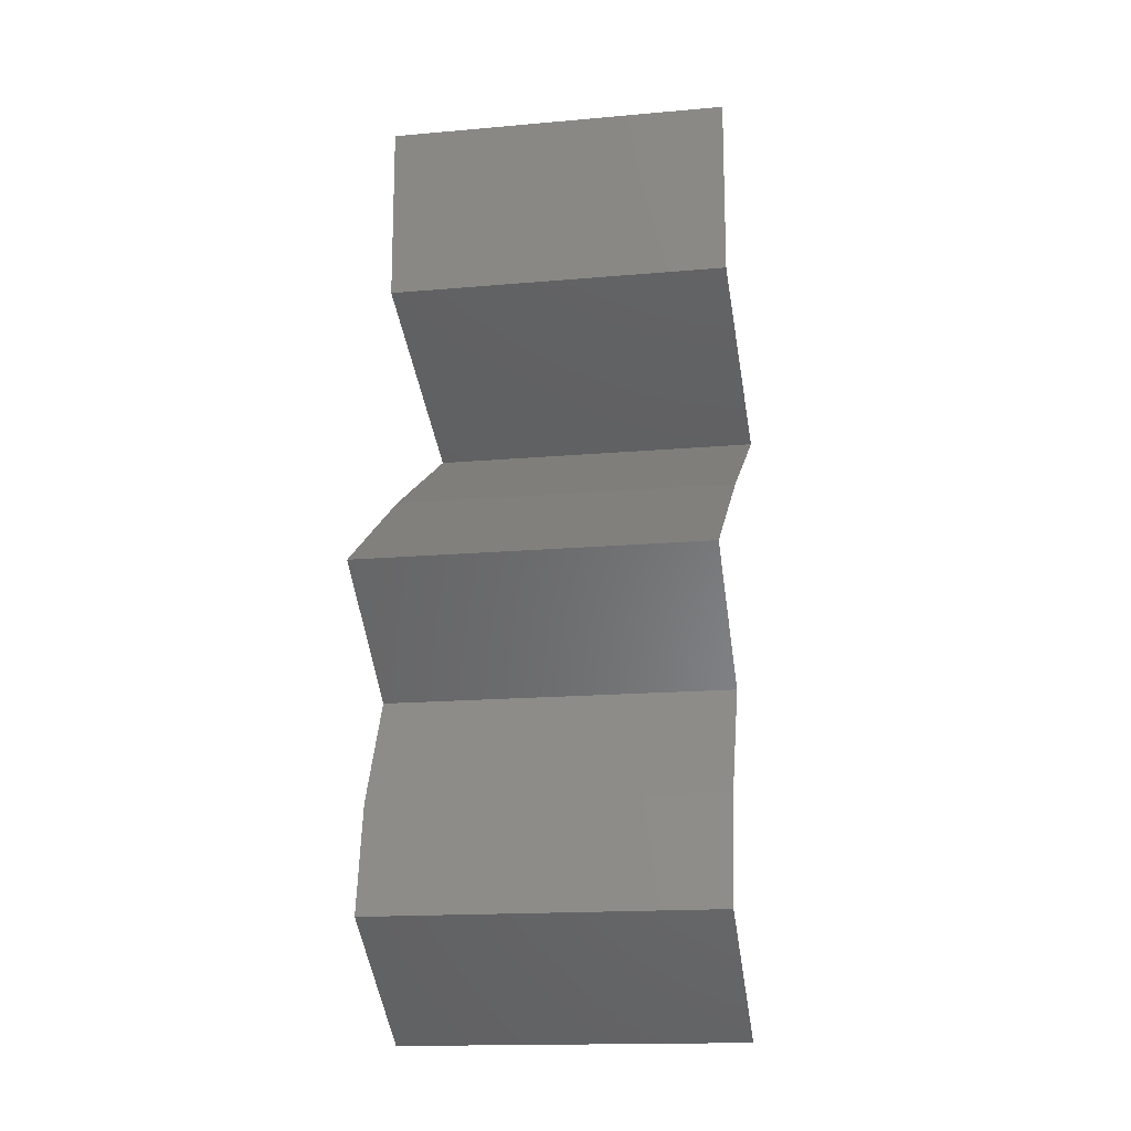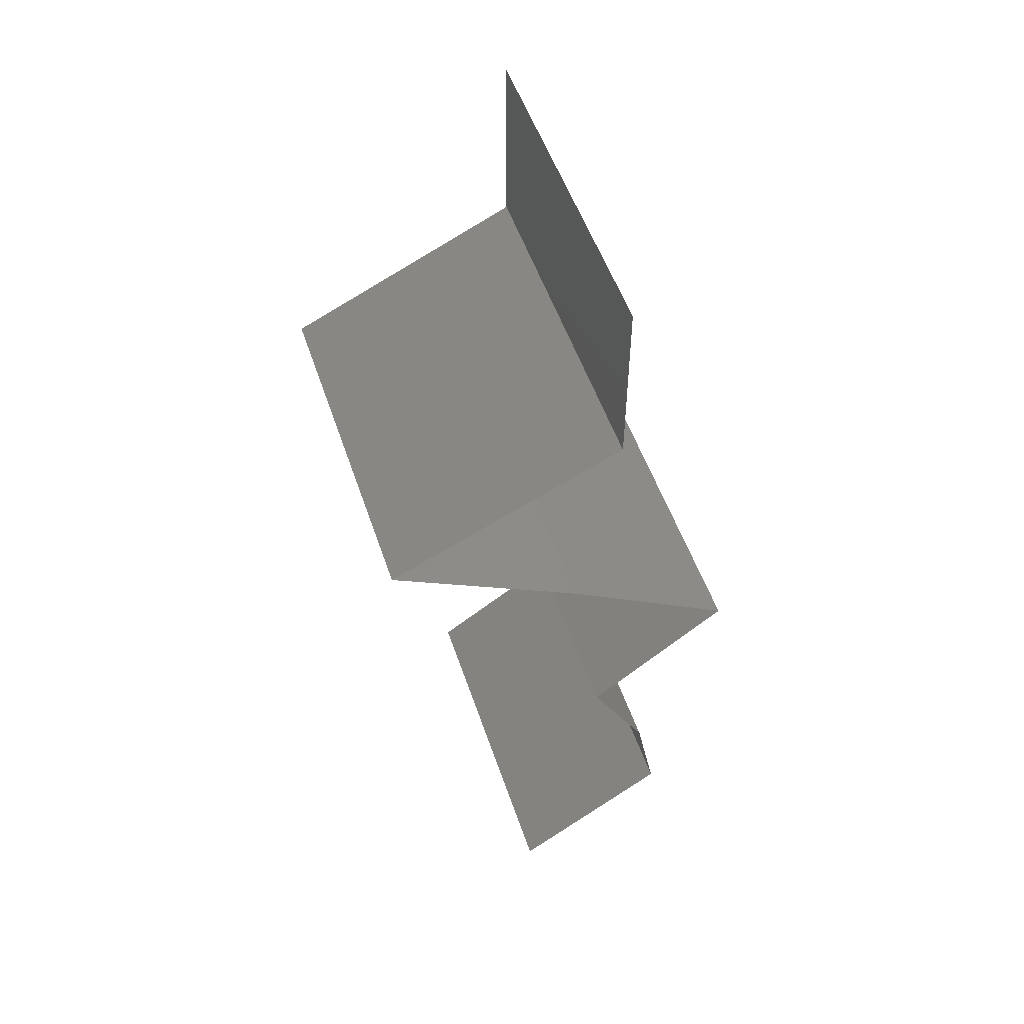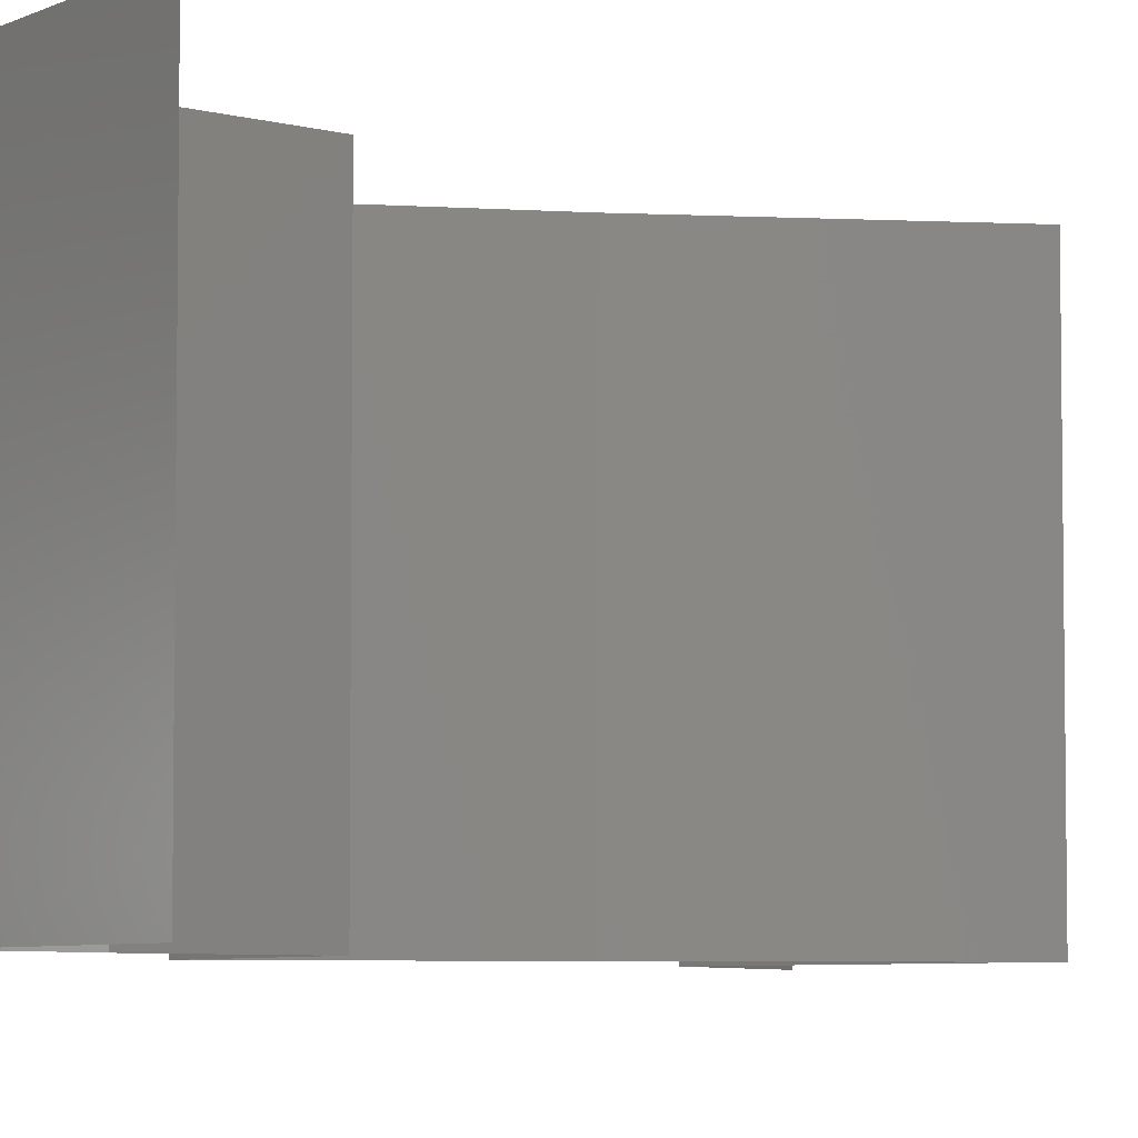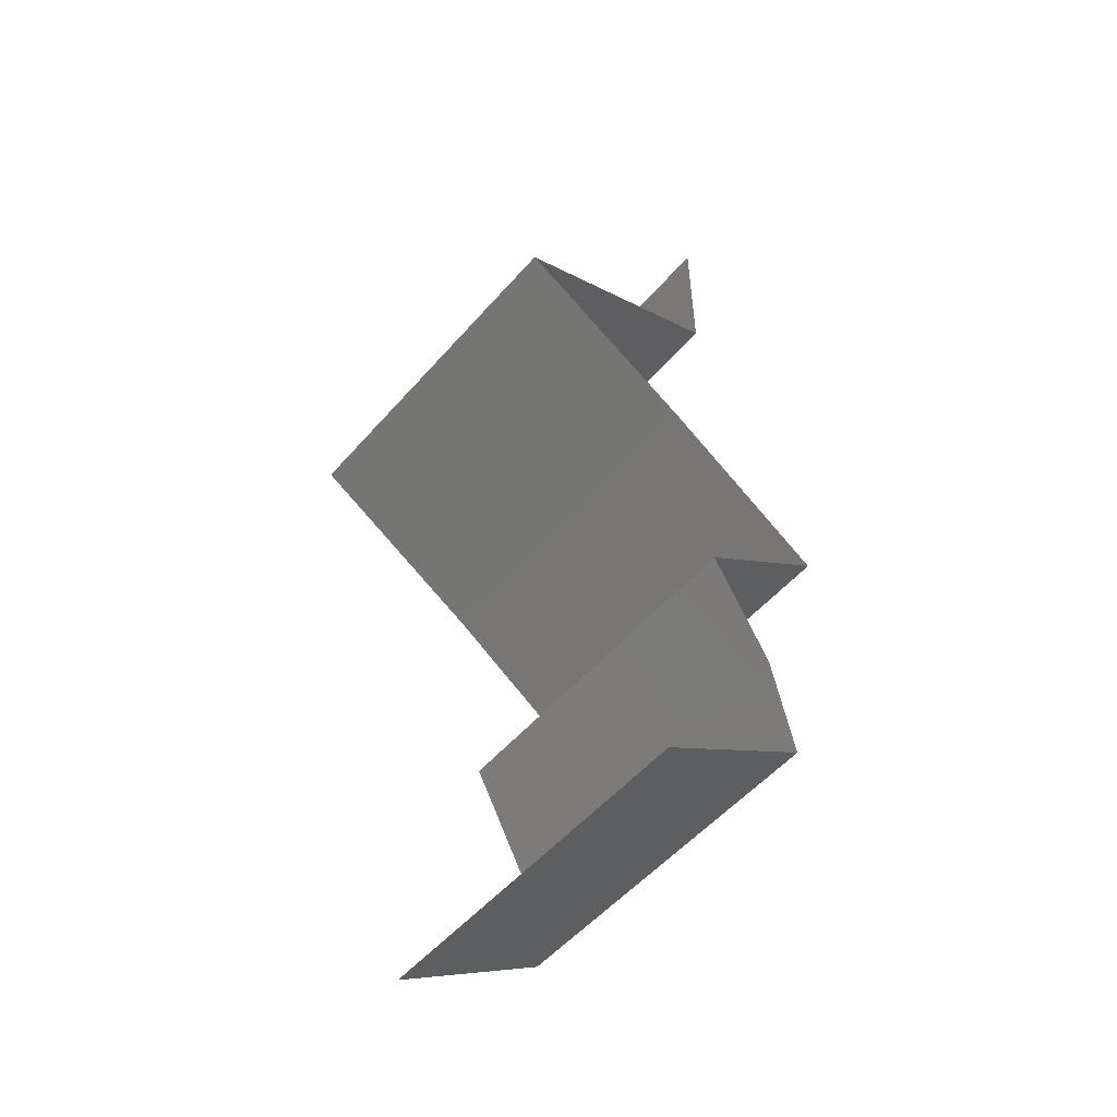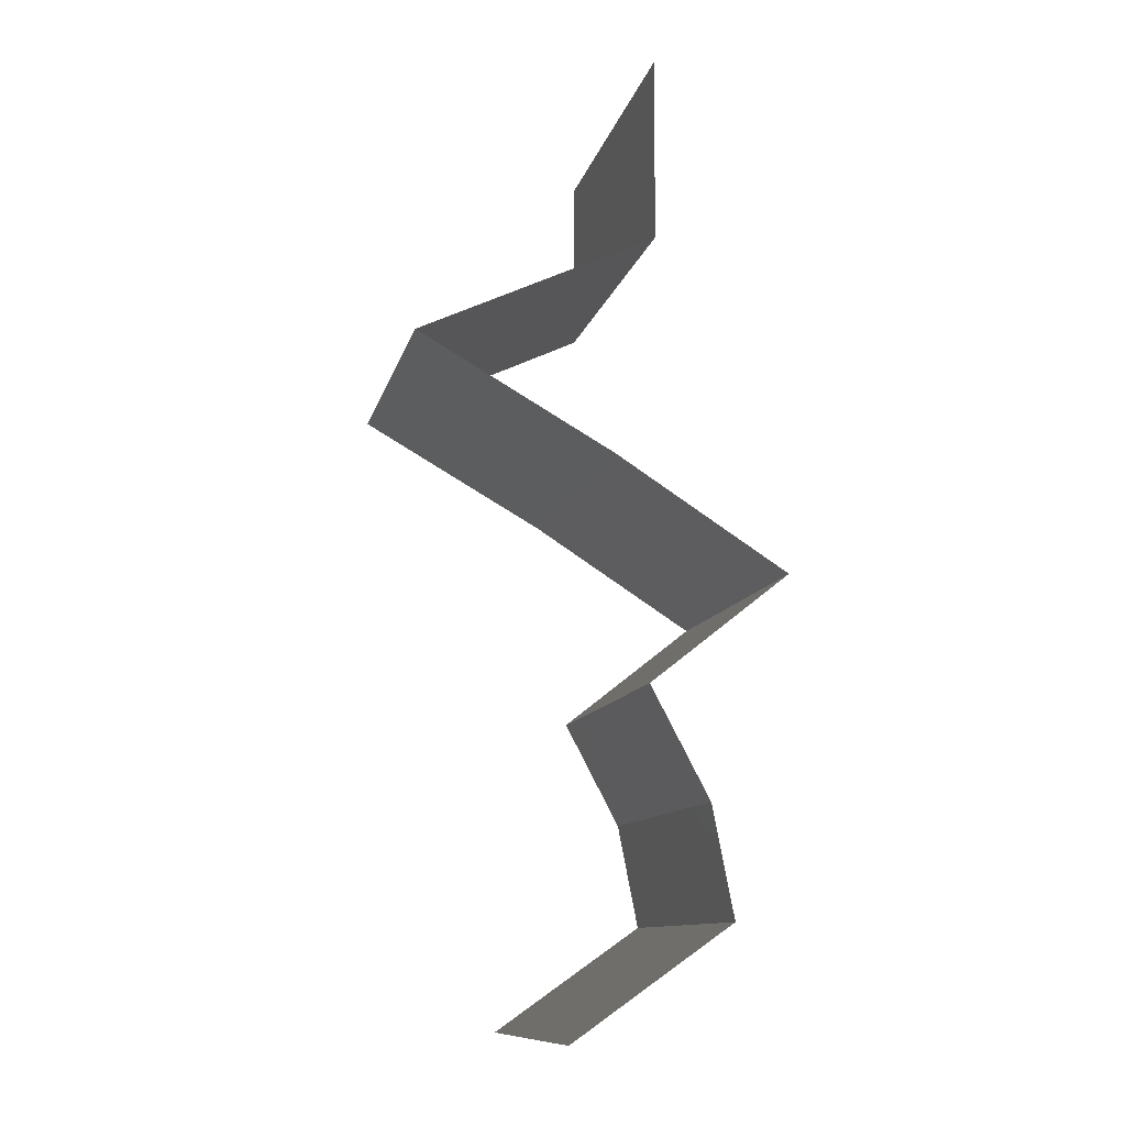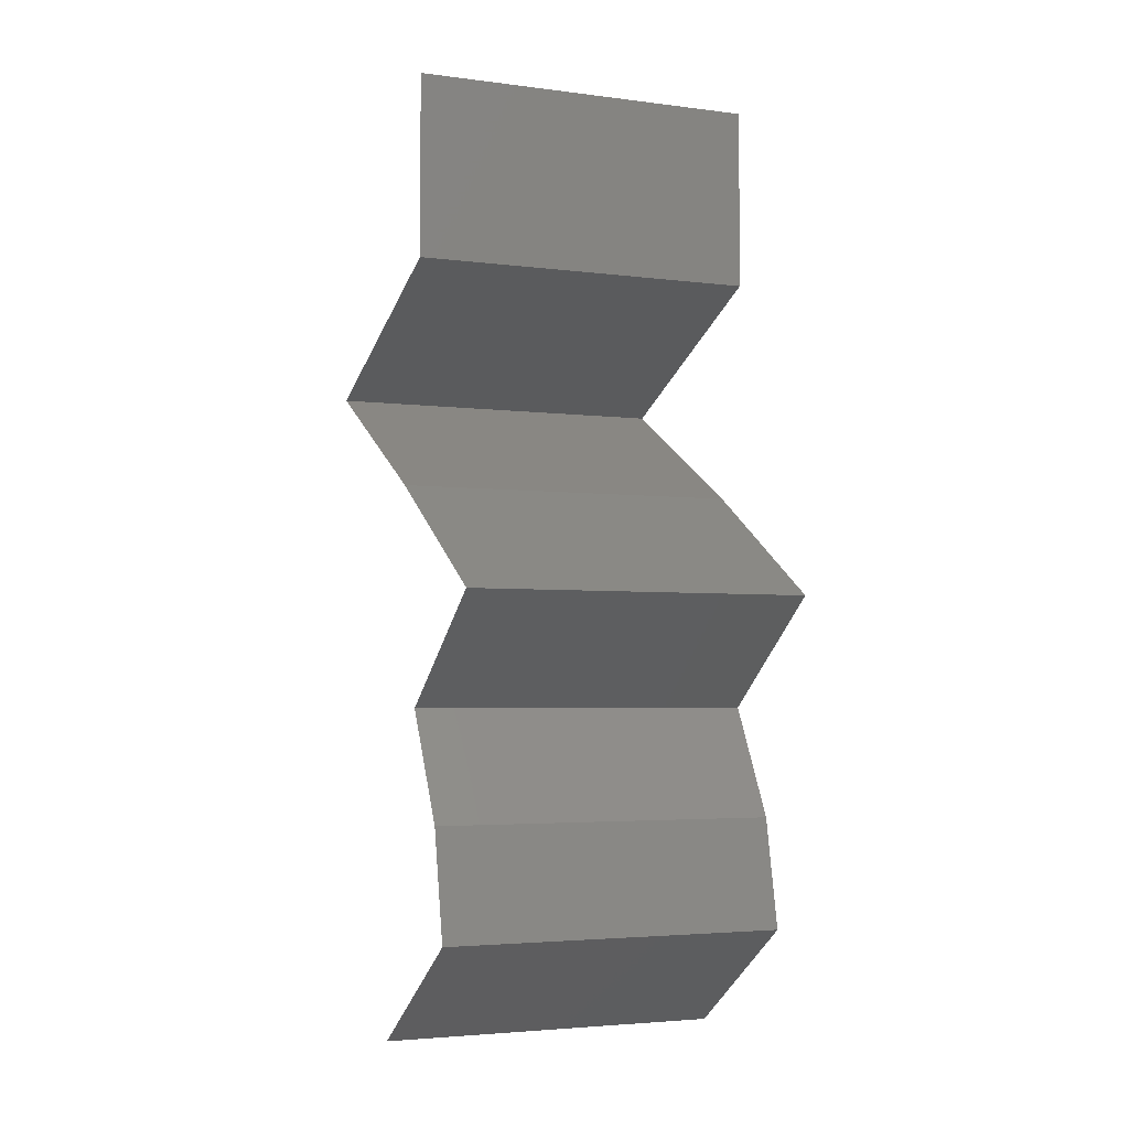
<metadata>
{"format":"stl","ext":"stl","renderer":"f3d","projection":"perspective","resolution":1024,"background":"white","views":[{"elev":-16.0,"azim":-79.5,"up":"+Y"},{"elev":52.3,"azim":161.6,"up":"+Y"},{"elev":-5.6,"azim":21.2,"up":"+Z"},{"elev":-54.2,"azim":139.7,"up":"+Y"},{"elev":-11.1,"azim":167.3,"up":"+Y"},{"elev":-3.7,"azim":-113.6,"up":"+Y"}]}
</metadata>
<code>
# stl→obj: 46 verts, 66 faces
v 0.04 0.06 0
v 0.04 0.05483 0.005
v 0.04 0.04966 0
v 0.04 0.04966 0.02
v 0.04 0.05483 0.015
v 0.04 0.06 0.02
v 0.04 0.04966 0.01
v 0.04 0.06 0.01
v 0.04665 0.04656 0.02
v 0.04651 0.04662 0.01251
v 0.05329 0.04345 0.02
v 0.05329 0.04345 0.01
v 0.05329 0.04345 0
v 0.04864 0.04563 0.005307
v 0.04406 0.04776 0.005403
v 0.04665 0.04656 0
v 0.04234 0.03725 0.01
v 0.04782 0.04035 0.02
v 0.04782 0.04035 0
v 0.04234 0.03725 0
v 0.04234 0.03725 0.02
v 0.03266 0.03104 0.02
v 0.0375 0.03414 0.01427
v 0.0375 0.03414 0.005676
v 0.03266 0.03104 0
v 0.03266 0.03104 0.01
v 0.04053 0.02483 0.02
v 0.0366 0.02793 0.015
v 0.0366 0.02793 0.005
v 0.04053 0.02483 0
v 0.04053 0.02483 0.01
v 0.03723 0.01862 0.01
v 0.03888 0.02173 0.005
v 0.03888 0.02173 0.015
v 0.03723 0.01862 0.02
v 0.03723 0.01862 0
v 0.03662 0.01552 0.015
v 0.03601 0.01242 0.01
v 0.03662 0.01552 0.005
v 0.03601 0.01242 0
v 0.03601 0.01242 0.02
v 0.04494 0.006208 0.02
v 0.04047 0.009311 0.01451
v 0.04047 0.009311 0.005521
v 0.04494 0.006208 0
v 0.04494 0.006208 0.01
f 1 2 3
f 4 5 6
f 2 5 7
f 6 5 8
f 8 5 2
f 3 2 7
f 8 2 1
f 7 5 4
f 9 10 4
f 11 10 9
f 4 10 7
f 12 10 11
f 13 14 12
f 7 15 3
f 16 14 13
f 3 15 16
f 14 15 10
f 16 15 14
f 14 10 12
f 10 15 7
f 17 12 18
f 19 12 17
f 19 13 12
f 12 11 18
f 17 20 19
f 18 21 17
f 22 23 21
f 20 24 25
f 21 23 17
f 25 24 26
f 23 24 17
f 26 24 23
f 17 24 20
f 26 23 22
f 27 28 22
f 25 29 30
f 30 29 31
f 22 28 26
f 26 28 29
f 29 28 31
f 26 29 25
f 31 28 27
f 32 33 31
f 31 34 32
f 35 34 27
f 30 33 36
f 31 33 30
f 27 34 31
f 36 33 32
f 32 34 35
f 32 37 38
f 36 39 40
f 38 39 32
f 41 37 35
f 32 39 36
f 35 37 32
f 40 39 38
f 38 37 41
f 42 43 41
f 40 44 45
f 41 43 38
f 45 44 46
f 38 43 44
f 44 43 46
f 38 44 40
f 46 43 42

</code>
